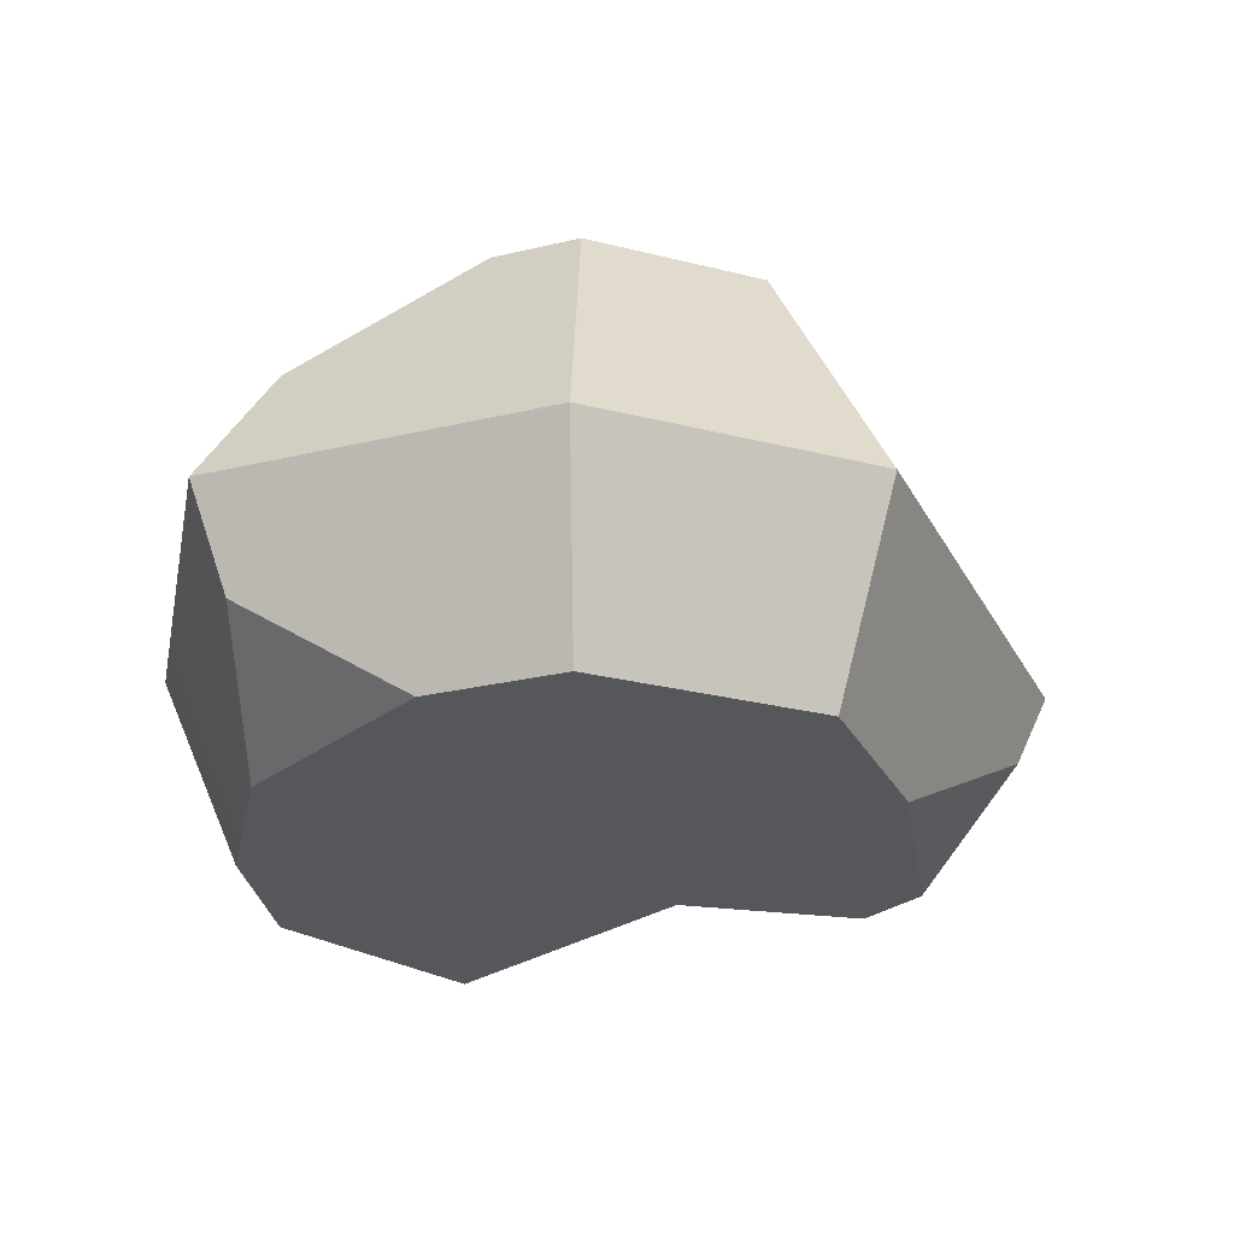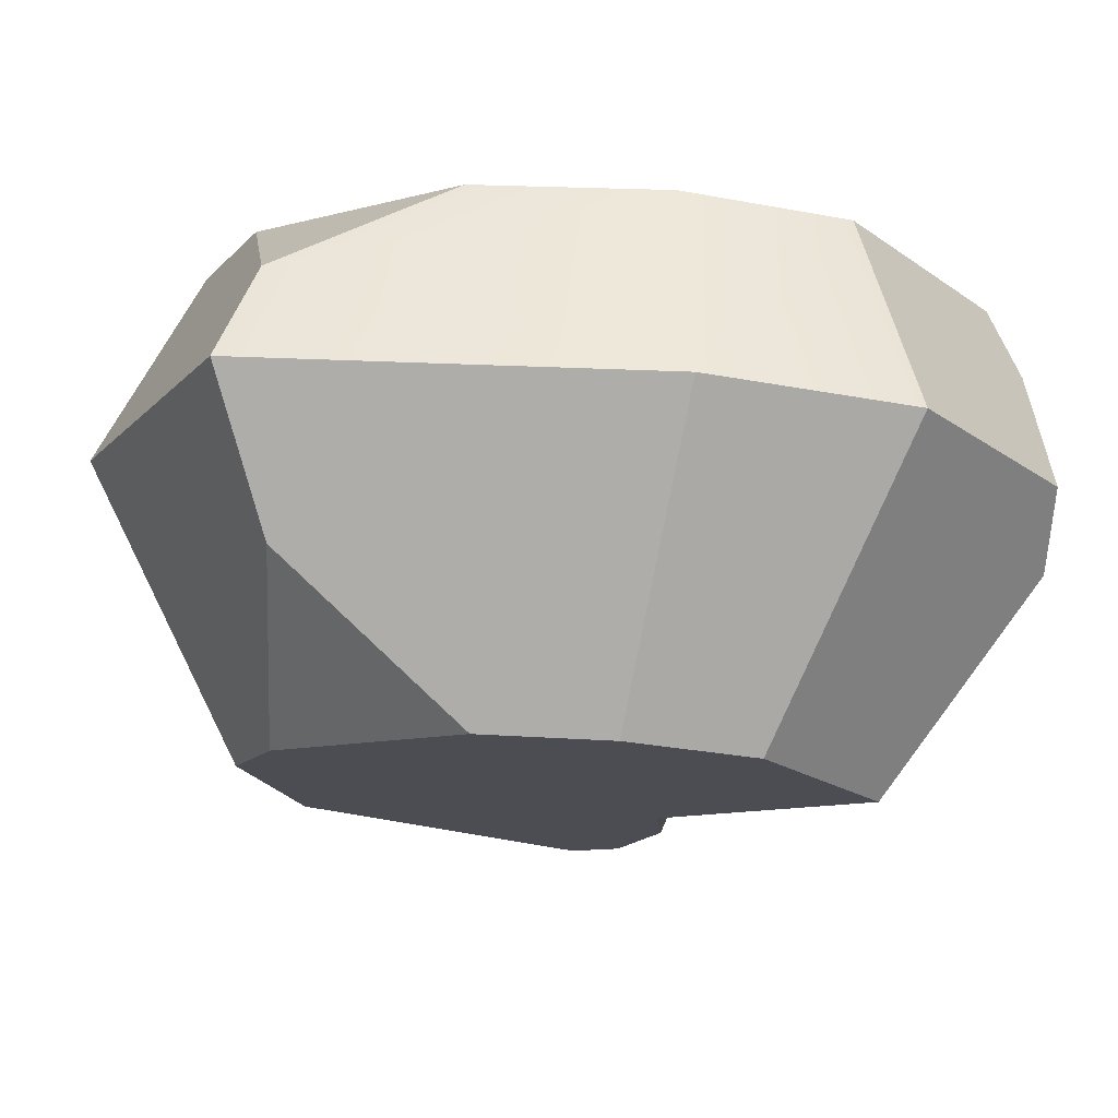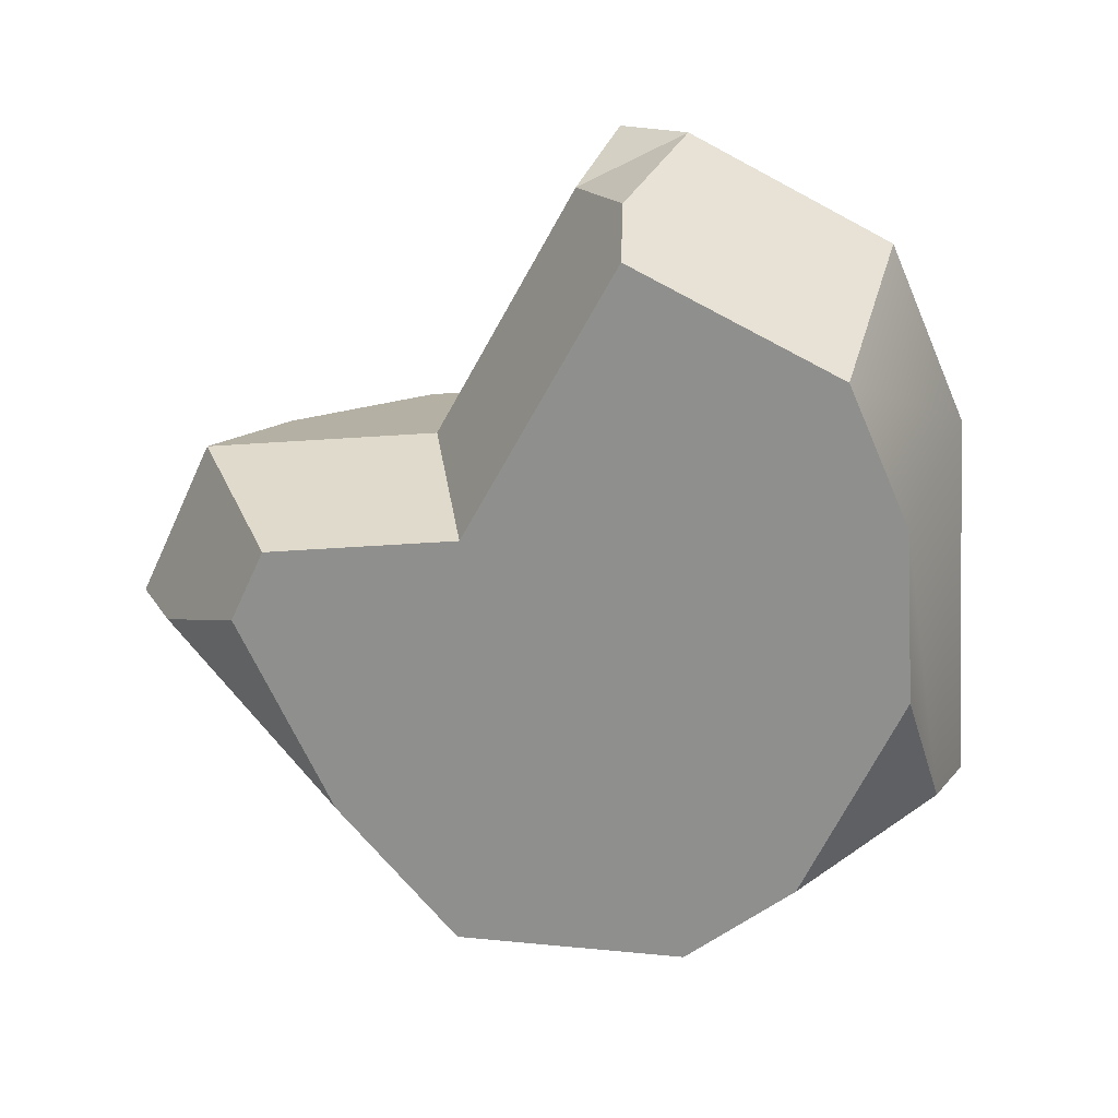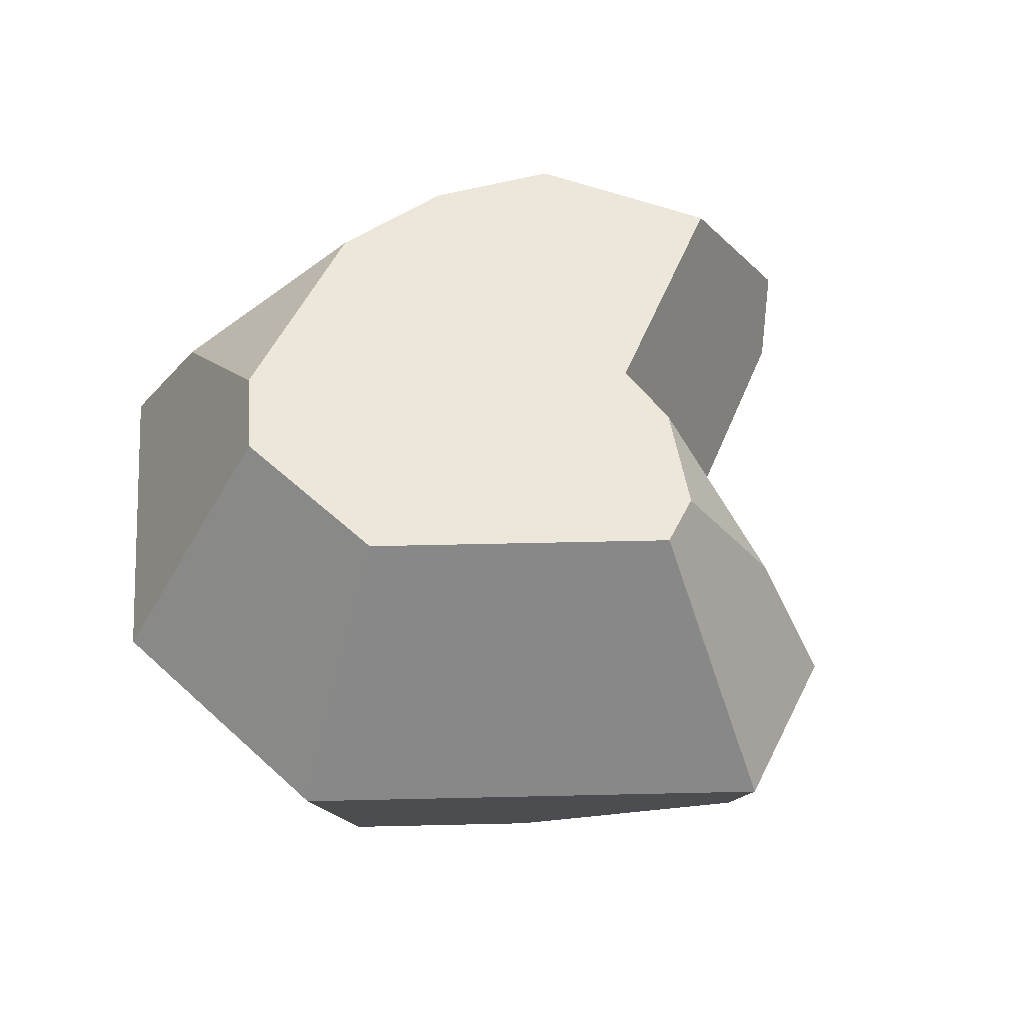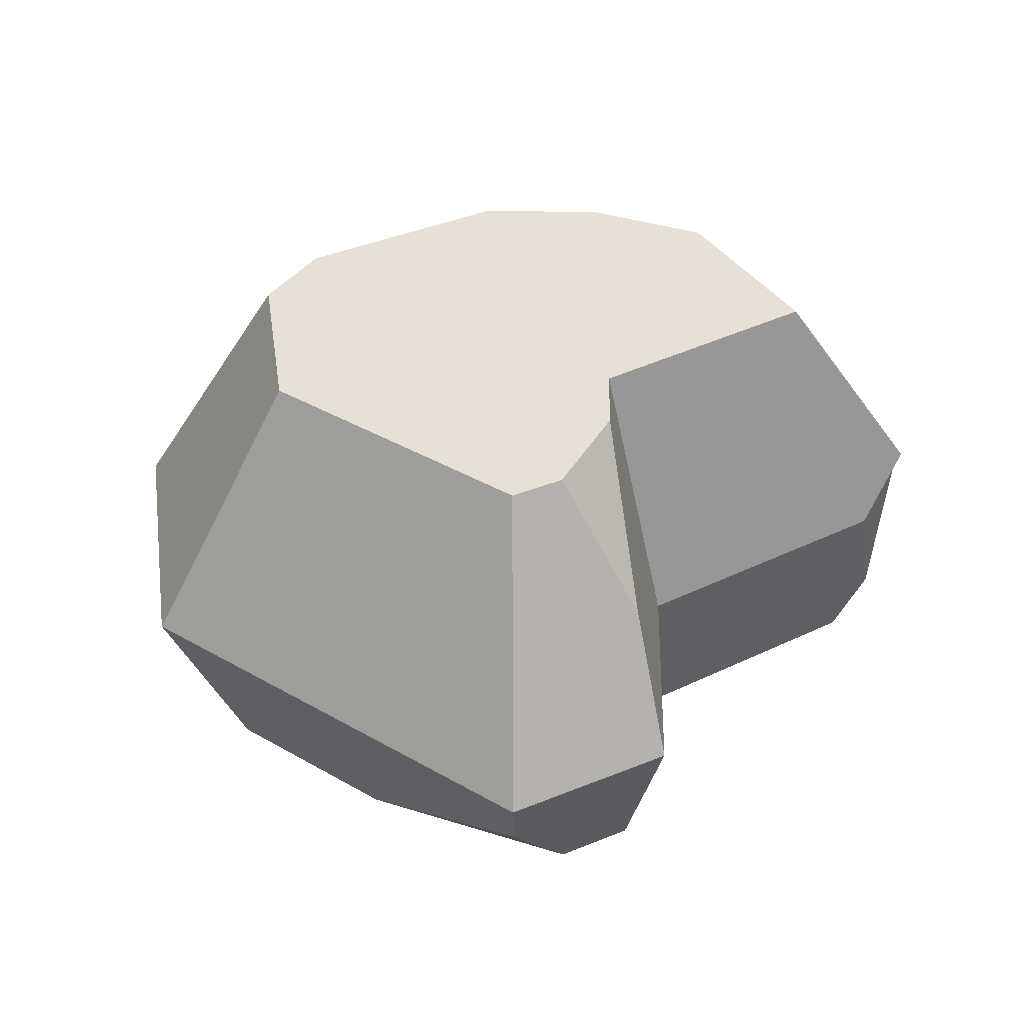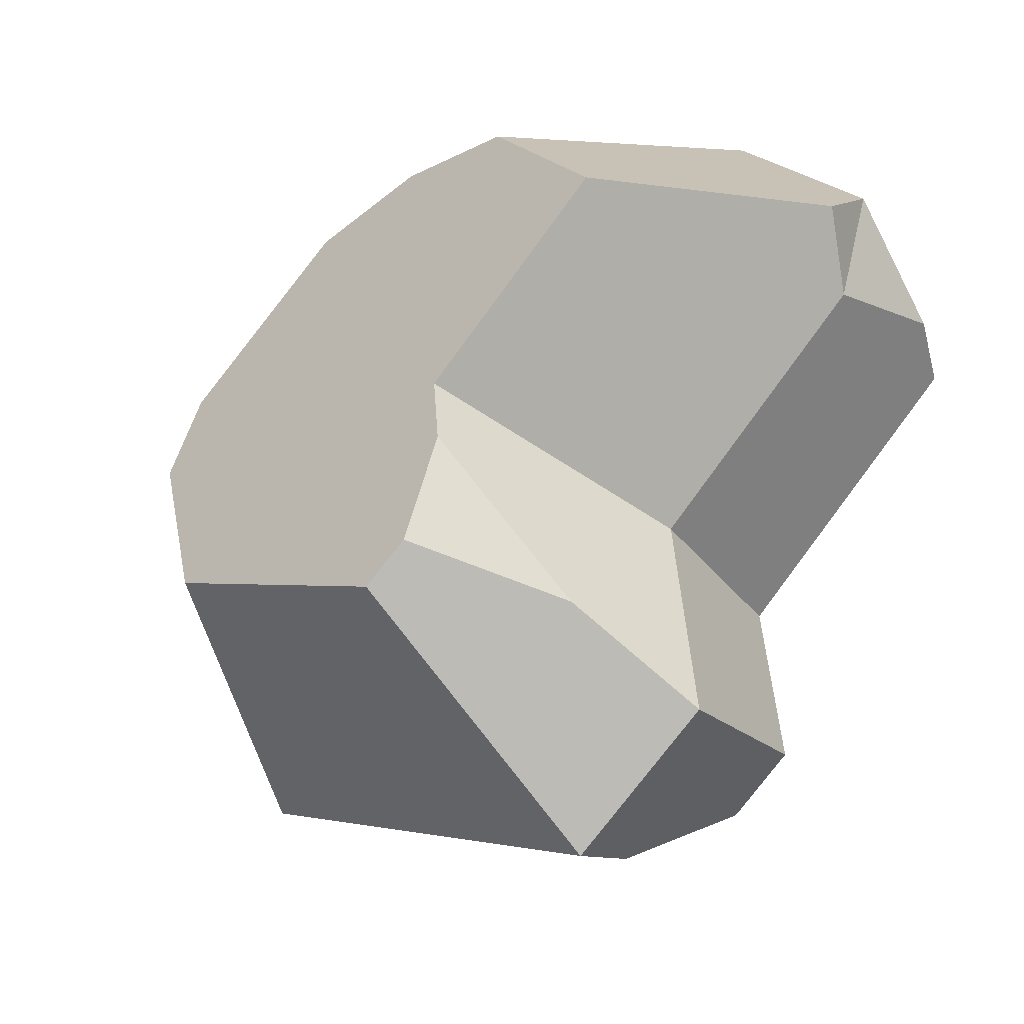
<metadata>
{"format":"obj","ext":"obj","renderer":"f3d","projection":"perspective","resolution":1024,"background":"white","views":[{"elev":-27.4,"azim":83.7,"up":"+Y"},{"elev":73.7,"azim":-176.1,"up":"+Z"},{"elev":-65.3,"azim":-81.2,"up":"+Y"},{"elev":53.6,"azim":149.4,"up":"+Y"},{"elev":39.3,"azim":-173.5,"up":"+Y"},{"elev":-40.9,"azim":-138.4,"up":"+Z"}]}
</metadata>
<code>
o rock_largeD
v -4.275 2.498 1.249
v -1.829 4.546 2.373
v -2.935 4.546 0.9294
v -4.275 1.883 1.87
v -2.922 1.883 3.636
v -1.042 1.883 4.121
v -2.331 -0 2.953
v -0.8268 -0 3.341
v -0.2899 4.546 -2.514
v 3.553 1.883 -1.869
v -0.4788 1.883 -4.121
v 2.25 4.546 -1.096
v -1.12 4.546 -1.216
v -0.7372 4.546 -2.218
v -1.542 3.215 -2.552
v 2.325 4.546 1.374
v 4.275 1.883 0.836
v 2.705 4.546 0.6087
v 2.811 1.883 3.783
v 2.297 3.215 3.124
v -0.6444 4.546 2.678
v 0.5693 4.546 2.572
v -0.4406 1.179 -3.796
v 2.849 0 -1.451
v 1.236 0 -2.352
v -3.918 1.883 0.7635
v -4.061 0.6519 1.198
v 3.426 -0 0.7131
v -3.735 -0 1.12
v 2.533 0.9417 3.427
v 0.9444 -0 3.186
v -1.696 1.883 -0.9392
v -1.899 1.883 -3.181
v -1.056 4.546 -0.5097
v -0.8808 0 -2.919
v 2.841 -0 1.892
v -1.35 0 -0.707
v -1.513 0 -2.501
f 1 2 3
f 2 1 4
f 2 4 5
f 6 7 8
f 7 6 5
f 9 10 11
f 10 9 12
f 13 14 15
f 16 17 18
f 17 16 19
f 19 16 20
f 20 6 19
f 6 20 21
f 21 20 22
f 23 24 25
f 24 23 10
f 10 23 11
f 4 26 27
f 22 20 16
f 17 24 10
f 24 17 28
f 4 1 26
f 7 27 29
f 27 7 4
f 4 7 5
f 30 8 31
f 8 30 6
f 6 30 19
f 21 5 6
f 5 21 2
f 32 15 33
f 15 32 13
f 13 32 34
f 12 17 10
f 17 12 18
f 23 25 35
f 17 36 28
f 36 17 19
f 36 19 30
f 1 32 26
f 32 1 34
f 34 1 3
f 27 37 29
f 37 27 32
f 32 27 26
f 15 11 33
f 11 15 9
f 9 15 14
f 33 35 38
f 35 33 23
f 23 33 11
f 31 36 30
f 38 32 33
f 32 38 37
f 36 24 28
f 24 36 25
f 25 36 31
f 25 31 35
f 35 31 8
f 35 8 37
f 37 8 7
f 37 7 29
f 38 35 37
f 13 34 14
f 21 14 34
f 21 9 14
f 22 9 21
f 22 12 9
f 16 12 22
f 12 16 18
f 21 34 2
f 2 34 3
f 10 19 17
f 19 10 11
f 19 11 6
f 6 11 33
f 6 33 32
f 32 5 6
f 5 32 26
f 5 26 4

</code>
